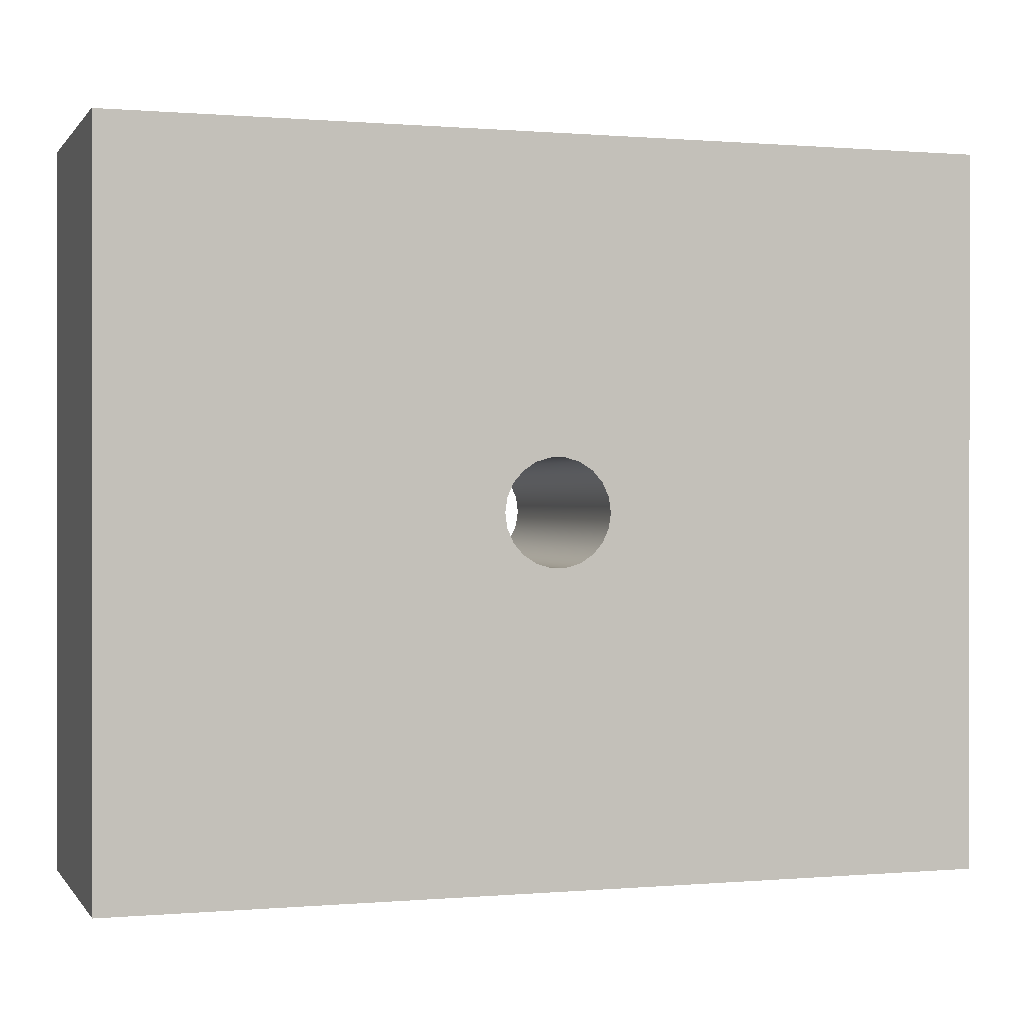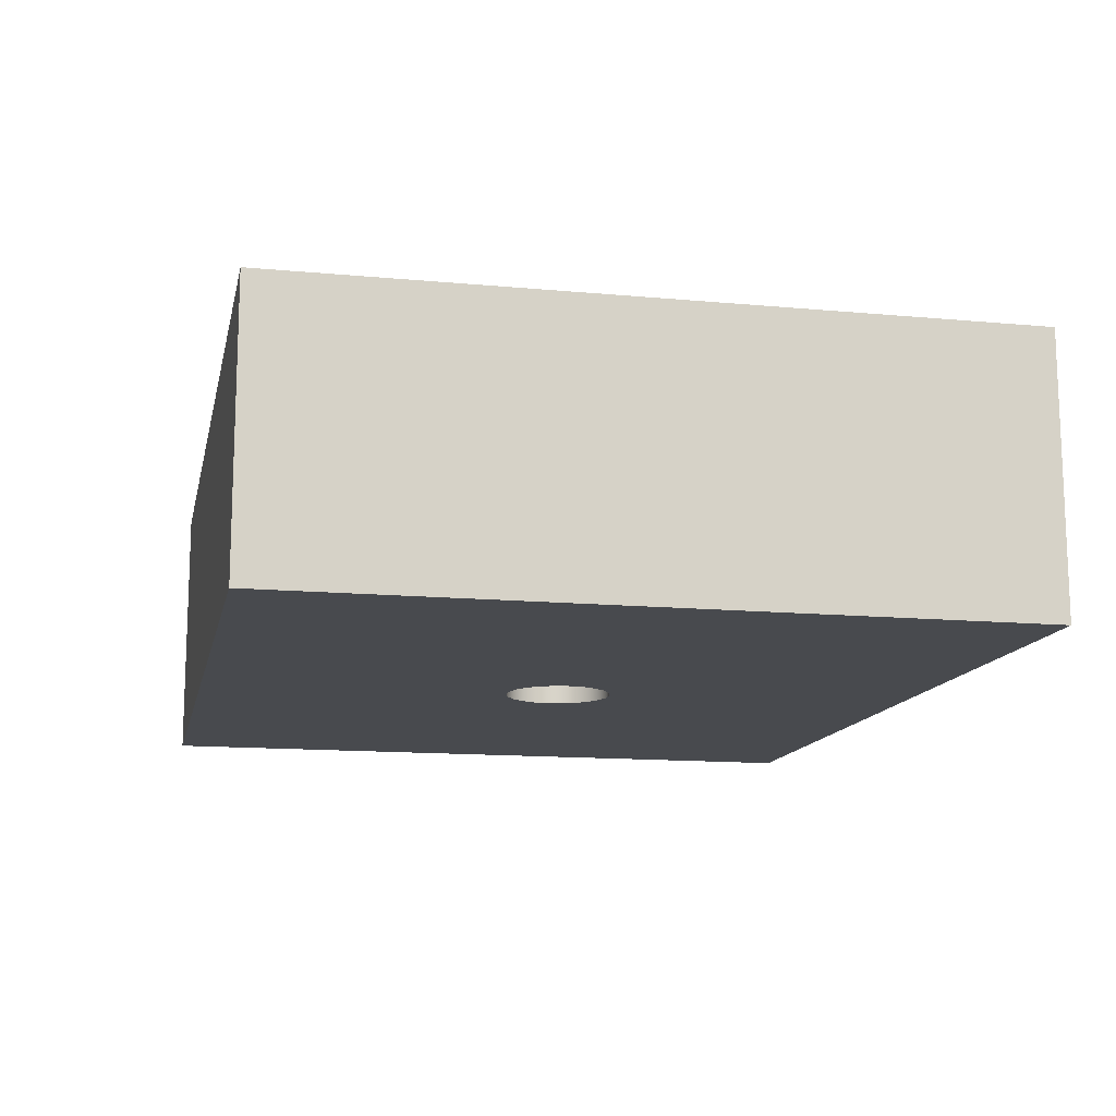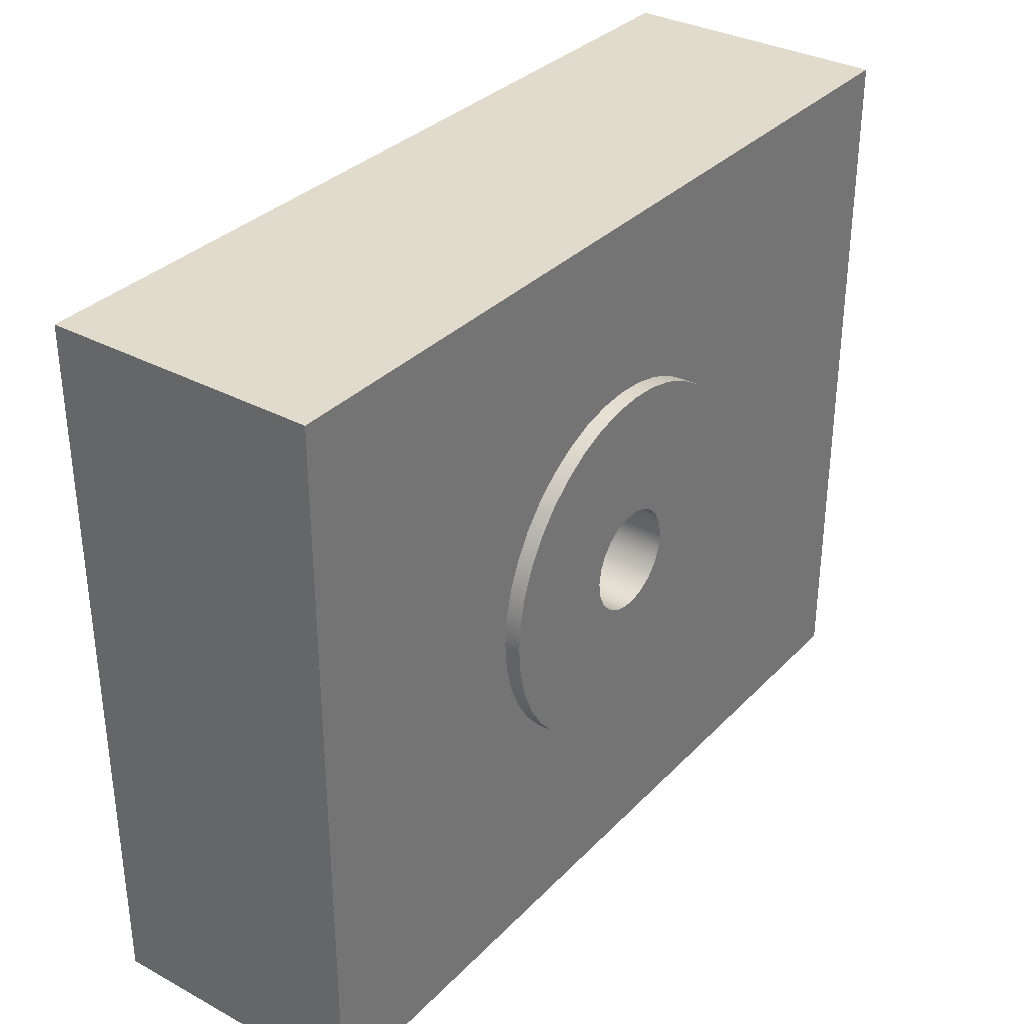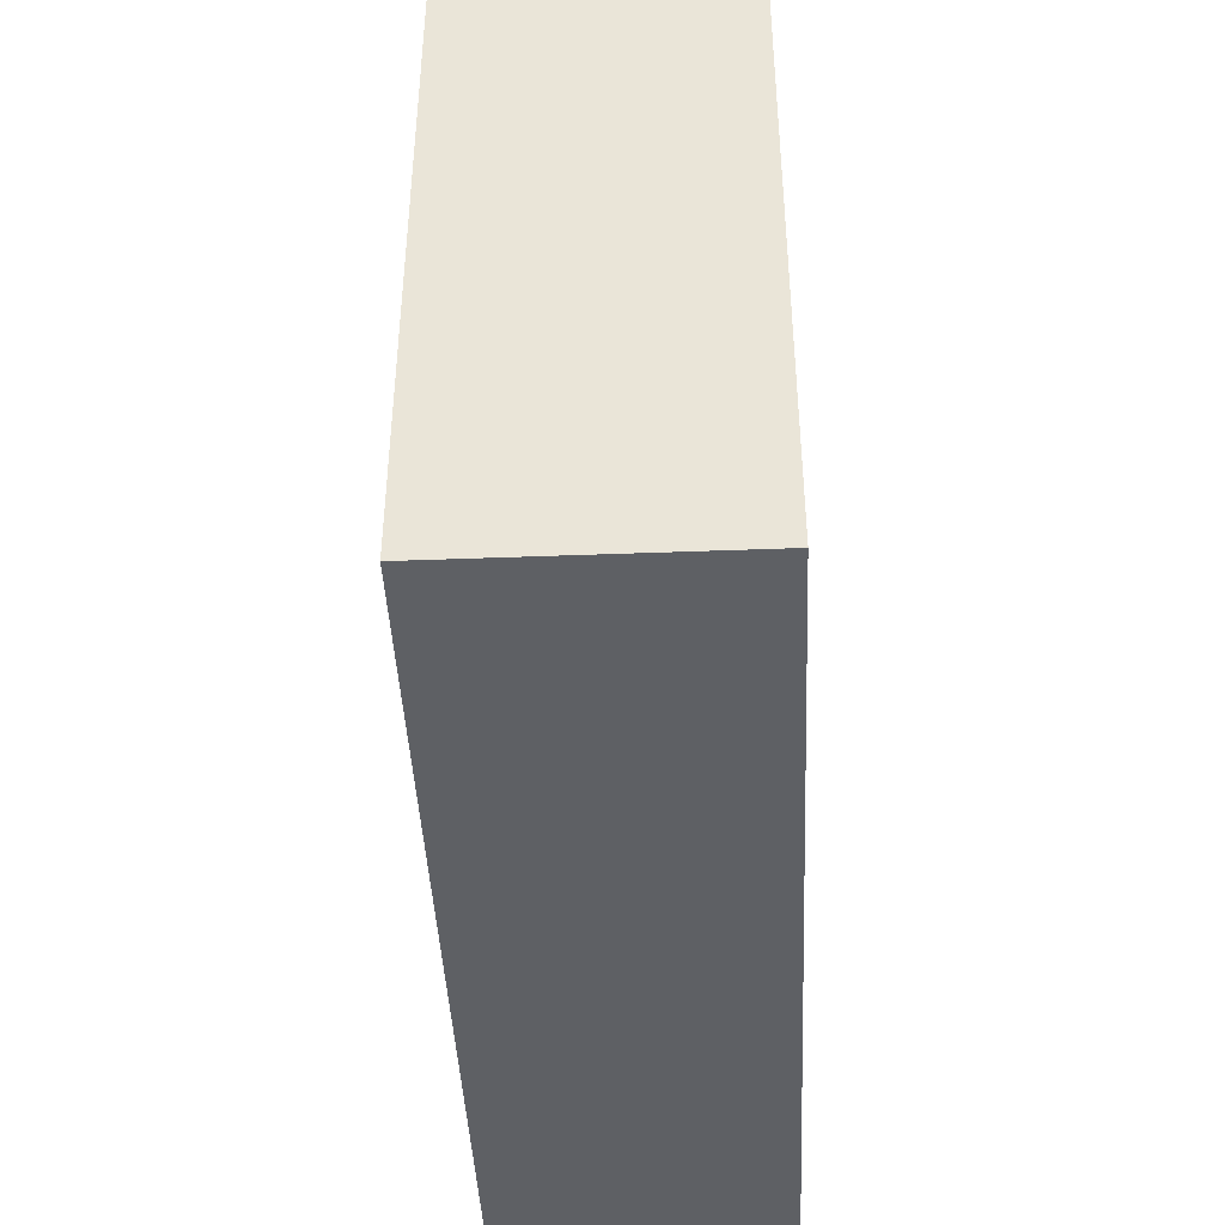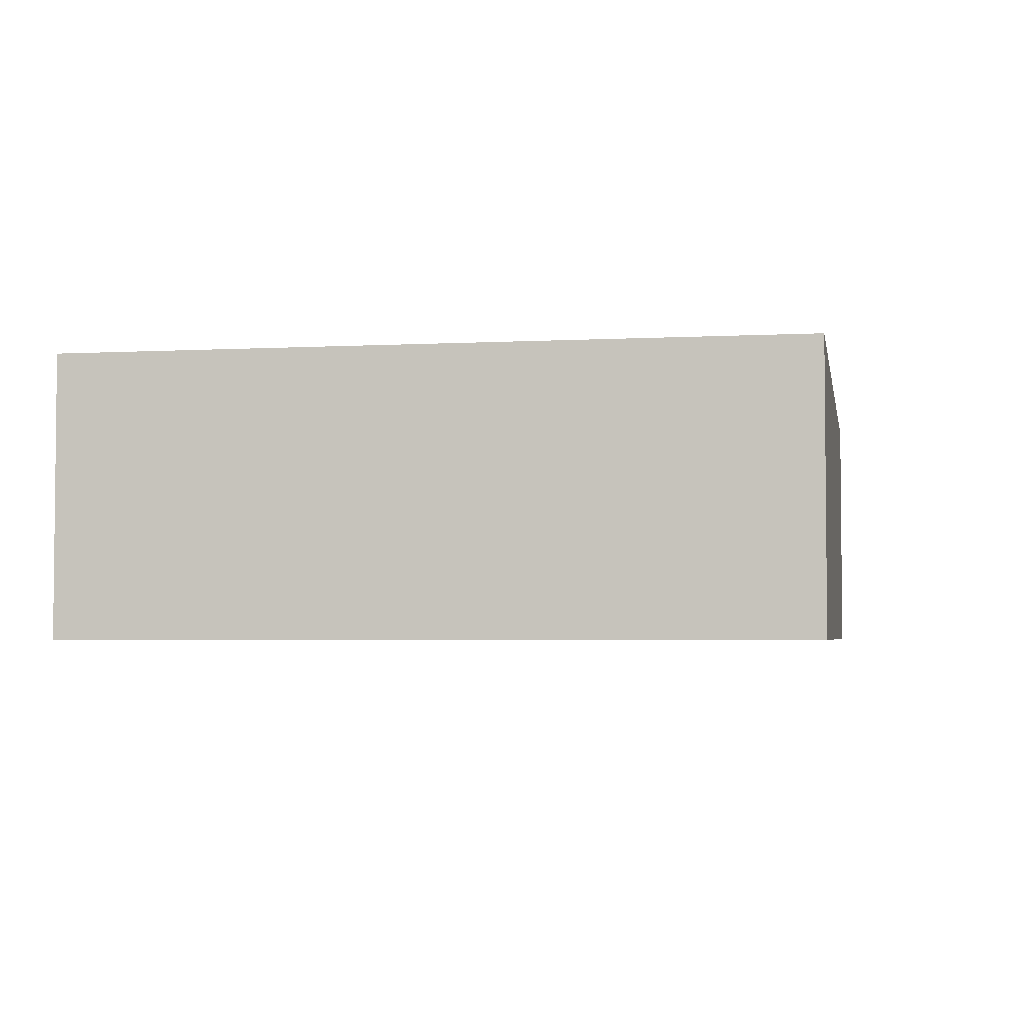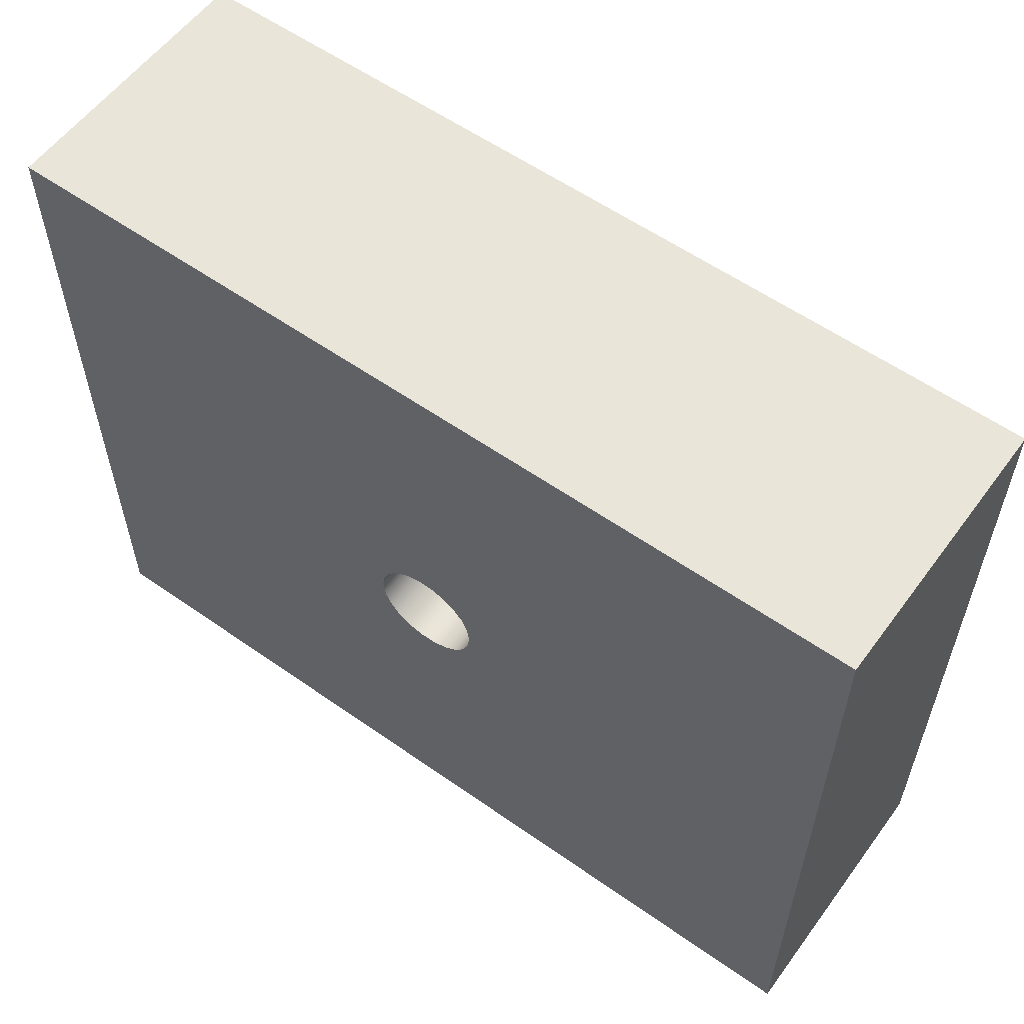
<metadata>
{"format":"obj","ext":"obj","renderer":"f3d","projection":"perspective","resolution":1024,"background":"white","views":[{"elev":0.3,"azim":-17.9,"up":"+Z"},{"elev":-13.3,"azim":78.1,"up":"+Y"},{"elev":33.3,"azim":126.4,"up":"+Z"},{"elev":-43.1,"azim":-87.4,"up":"+Z"},{"elev":-3.6,"azim":100.2,"up":"+Y"},{"elev":57.7,"azim":36.1,"up":"+Z"}]}
</metadata>
<code>
v 3.9 1.8 2.258
v 3.886 1.8 2.438
v 3.844 1.8 2.614
v 3.775 1.8 2.78
v 3.68 1.8 2.934
v 3.563 1.8 3.071
v 3.426 1.8 3.189
v 3.272 1.8 3.283
v 3.105 1.8 3.352
v 2.93 1.8 3.394
v 2.75 1.8 3.408
v 2.57 1.8 3.394
v 2.395 1.8 3.352
v 2.228 1.8 3.283
v 2.074 1.8 3.189
v 1.937 1.8 3.071
v 1.82 1.8 2.934
v 1.725 1.8 2.78
v 1.656 1.8 2.614
v 1.614 1.8 2.438
v 1.6 1.8 2.258
v 1.614 1.8 2.078
v 1.656 1.8 1.903
v 1.725 1.8 1.736
v 1.82 1.8 1.582
v 1.937 1.8 1.445
v 2.074 1.8 1.328
v 2.228 1.8 1.234
v 2.395 1.8 1.164
v 2.57 1.8 1.122
v 2.75 1.8 1.108
v 2.93 1.8 1.122
v 3.105 1.8 1.164
v 3.272 1.8 1.234
v 3.426 1.8 1.328
v 3.563 1.8 1.445
v 3.68 1.8 1.582
v 3.775 1.8 1.736
v 3.844 1.8 1.903
v 3.886 1.8 2.078
v 3.9 1.7 2.258
v 3.886 1.7 2.078
v 3.844 1.7 1.903
v 3.775 1.7 1.736
v 3.68 1.7 1.582
v 3.563 1.7 1.445
v 3.426 1.7 1.328
v 3.272 1.7 1.234
v 3.105 1.7 1.164
v 2.93 1.7 1.122
v 2.75 1.7 1.108
v 2.57 1.7 1.122
v 2.395 1.7 1.164
v 2.228 1.7 1.234
v 2.074 1.7 1.328
v 1.937 1.7 1.445
v 1.82 1.7 1.582
v 1.725 1.7 1.736
v 1.656 1.7 1.903
v 1.614 1.7 2.078
v 1.6 1.7 2.258
v 1.614 1.7 2.438
v 1.656 1.7 2.614
v 1.725 1.7 2.78
v 1.82 1.7 2.934
v 1.937 1.7 3.071
v 2.074 1.7 3.189
v 2.228 1.7 3.283
v 2.395 1.7 3.352
v 2.57 1.7 3.394
v 2.75 1.7 3.408
v 2.93 1.7 3.394
v 3.105 1.7 3.352
v 3.272 1.7 3.283
v 3.426 1.7 3.189
v 3.563 1.7 3.071
v 3.68 1.7 2.934
v 3.775 1.7 2.78
v 3.844 1.7 2.614
v 3.886 1.7 2.438
v 3.9 1.7 2.258
v 3.9 1.8 2.258
v 3.082 1.8 2.258
v 3.069 1.8 2.352
v 3.03 1.8 2.438
v 2.968 1.8 2.509
v 2.888 1.8 2.561
v 2.797 1.8 2.587
v 2.703 1.8 2.587
v 2.612 1.8 2.561
v 2.532 1.8 2.509
v 2.47 1.8 2.438
v 2.431 1.8 2.352
v 2.418 1.8 2.258
v 2.431 1.8 2.165
v 2.47 1.8 2.079
v 2.532 1.8 2.007
v 2.612 1.8 1.956
v 2.703 1.8 1.929
v 2.797 1.8 1.929
v 2.888 1.8 1.956
v 2.968 1.8 2.007
v 3.03 1.8 2.079
v 3.069 1.8 2.165
v 3.9 1.8 2.258
v 3.886 1.8 2.078
v 3.844 1.8 1.903
v 3.775 1.8 1.736
v 3.68 1.8 1.582
v 3.563 1.8 1.445
v 3.426 1.8 1.328
v 3.272 1.8 1.234
v 3.105 1.8 1.164
v 2.93 1.8 1.122
v 2.75 1.8 1.108
v 2.57 1.8 1.122
v 2.395 1.8 1.164
v 2.228 1.8 1.234
v 2.074 1.8 1.328
v 1.937 1.8 1.445
v 1.82 1.8 1.582
v 1.725 1.8 1.736
v 1.656 1.8 1.903
v 1.614 1.8 2.078
v 1.6 1.8 2.258
v 1.614 1.8 2.438
v 1.656 1.8 2.614
v 1.725 1.8 2.78
v 1.82 1.8 2.934
v 1.937 1.8 3.071
v 2.074 1.8 3.189
v 2.228 1.8 3.283
v 2.395 1.8 3.352
v 2.57 1.8 3.394
v 2.75 1.8 3.408
v 2.93 1.8 3.394
v 3.105 1.8 3.352
v 3.272 1.8 3.283
v 3.426 1.8 3.189
v 3.563 1.8 3.071
v 3.68 1.8 2.934
v 3.775 1.8 2.78
v 3.844 1.8 2.614
v 3.886 1.8 2.438
v 3.082 1.8 2.258
v 3.069 1.8 2.165
v 3.03 1.8 2.079
v 2.968 1.8 2.007
v 2.888 1.8 1.956
v 2.797 1.8 1.929
v 2.703 1.8 1.929
v 2.612 1.8 1.956
v 2.532 1.8 2.007
v 2.47 1.8 2.079
v 2.431 1.8 2.165
v 2.418 1.8 2.258
v 2.431 1.8 2.352
v 2.47 1.8 2.438
v 2.532 1.8 2.509
v 2.612 1.8 2.561
v 2.703 1.8 2.587
v 2.797 1.8 2.587
v 2.888 1.8 2.561
v 2.968 1.8 2.509
v 3.03 1.8 2.438
v 3.069 1.8 2.352
v 2.418 0 2.258
v 2.431 0 2.165
v 2.47 0 2.079
v 2.532 0 2.007
v 2.612 0 1.956
v 2.703 0 1.929
v 2.797 0 1.929
v 2.888 0 1.956
v 2.968 0 2.007
v 3.03 0 2.079
v 3.069 0 2.165
v 3.082 0 2.258
v 3.069 0 2.352
v 3.03 0 2.438
v 2.968 0 2.509
v 2.888 0 2.561
v 2.797 0 2.587
v 2.703 0 2.587
v 2.612 0 2.561
v 2.532 0 2.509
v 2.47 0 2.438
v 2.431 0 2.352
v 2.418 1.8 2.258
v 2.418 0 2.258
v 5.5 0 0
v 0 0 0
v 0 1.7 0
v 5.5 1.7 0
v 5.5 0 4.516
v 5.5 0 0
v 5.5 1.7 0
v 5.5 1.7 4.516
v 0 0 4.516
v 5.5 0 4.516
v 5.5 1.7 4.516
v 0 1.7 4.516
v 0 0 0
v 0 0 4.516
v 0 1.7 4.516
v 0 1.7 0
v 3.9 1.7 2.258
v 3.886 1.7 2.438
v 3.844 1.7 2.614
v 3.775 1.7 2.78
v 3.68 1.7 2.934
v 3.563 1.7 3.071
v 3.426 1.7 3.189
v 3.272 1.7 3.283
v 3.105 1.7 3.352
v 2.93 1.7 3.394
v 2.75 1.7 3.408
v 2.57 1.7 3.394
v 2.395 1.7 3.352
v 2.228 1.7 3.283
v 2.074 1.7 3.189
v 1.937 1.7 3.071
v 1.82 1.7 2.934
v 1.725 1.7 2.78
v 1.656 1.7 2.614
v 1.614 1.7 2.438
v 1.6 1.7 2.258
v 1.614 1.7 2.078
v 1.656 1.7 1.903
v 1.725 1.7 1.736
v 1.82 1.7 1.582
v 1.937 1.7 1.445
v 2.074 1.7 1.328
v 2.228 1.7 1.234
v 2.395 1.7 1.164
v 2.57 1.7 1.122
v 2.75 1.7 1.108
v 2.93 1.7 1.122
v 3.105 1.7 1.164
v 3.272 1.7 1.234
v 3.426 1.7 1.328
v 3.563 1.7 1.445
v 3.68 1.7 1.582
v 3.775 1.7 1.736
v 3.844 1.7 1.903
v 3.886 1.7 2.078
v 0 1.7 0
v 0 1.7 4.516
v 5.5 1.7 4.516
v 5.5 1.7 0
v 2.418 0 2.258
v 2.431 0 2.352
v 2.47 0 2.438
v 2.532 0 2.509
v 2.612 0 2.561
v 2.703 0 2.587
v 2.797 0 2.587
v 2.888 0 2.561
v 2.968 0 2.509
v 3.03 0 2.438
v 3.069 0 2.352
v 3.082 0 2.258
v 3.069 0 2.165
v 3.03 0 2.079
v 2.968 0 2.007
v 2.888 0 1.956
v 2.797 0 1.929
v 2.703 0 1.929
v 2.612 0 1.956
v 2.532 0 2.007
v 2.47 0 2.079
v 2.431 0 2.165
v 0 0 4.516
v 0 0 0
v 5.5 0 0
v 5.5 0 4.516
g a5636738-e2ec-11ea-89b5-54bf646e7e1f
f 2 80 1
f 1 80 81
f 82 41 40
f 40 41 42
f 40 42 39
f 39 42 43
f 39 43 38
f 38 43 44
f 38 44 37
f 37 44 45
f 37 45 36
f 36 45 46
f 36 46 35
f 35 46 47
f 35 47 34
f 34 47 48
f 34 48 33
f 33 48 49
f 33 49 32
f 32 49 50
f 32 50 31
f 31 50 51
f 31 51 30
f 30 51 52
f 30 52 29
f 29 52 53
f 29 53 28
f 28 53 54
f 28 54 27
f 27 54 55
f 27 55 26
f 26 55 56
f 26 56 25
f 25 56 57
f 25 57 24
f 24 57 58
f 24 58 23
f 23 58 59
f 23 59 22
f 22 59 60
f 22 60 21
f 21 60 61
f 21 61 20
f 20 61 62
f 20 62 19
f 19 62 63
f 19 63 18
f 18 63 64
f 18 64 17
f 17 64 65
f 17 65 16
f 16 65 66
f 16 66 15
f 15 66 67
f 15 67 14
f 14 67 68
f 14 68 13
f 13 68 69
f 13 69 12
f 12 69 70
f 12 70 11
f 11 70 71
f 11 71 10
f 10 71 72
f 10 72 9
f 9 72 73
f 9 73 8
f 8 73 74
f 8 74 7
f 7 74 75
f 7 75 6
f 6 75 76
f 6 76 5
f 5 76 77
f 5 77 4
f 4 77 78
f 4 78 3
f 3 78 79
f 3 79 2
f 2 79 80
g a564519e-e2ec-11ea-9755-54bf646e7e1f
f 84 144 83
f 83 144 105
f 83 105 106
f 85 142 84
f 84 142 143
f 84 143 144
f 86 140 85
f 85 140 141
f 85 141 142
f 140 86 139
f 139 86 87
f 139 87 138
f 138 87 137
f 137 87 88
f 137 88 136
f 136 88 135
f 135 88 89
f 135 89 134
f 134 89 133
f 133 89 90
f 133 90 132
f 132 90 131
f 131 90 91
f 131 91 130
f 130 91 92
f 130 92 129
f 129 92 128
f 128 92 93
f 128 93 127
f 127 93 126
f 126 93 94
f 126 94 125
f 125 94 124
f 124 94 95
f 124 95 123
f 123 95 122
f 122 95 96
f 122 96 121
f 121 96 120
f 120 96 97
f 120 97 119
f 119 97 98
f 119 98 118
f 118 98 117
f 117 98 99
f 117 99 116
f 116 99 115
f 115 99 100
f 115 100 114
f 114 100 113
f 113 100 101
f 113 101 112
f 112 101 111
f 111 101 102
f 111 102 110
f 110 102 103
f 110 103 109
f 109 103 108
f 108 103 104
f 108 104 107
f 107 104 106
f 106 104 83
g a4dfdf4a-e2ec-11ea-abf5-54bf646e7e1f
f 146 177 145
f 145 177 178
f 145 178 166
f 166 178 179
f 166 179 165
f 165 179 180
f 165 180 164
f 164 180 181
f 164 181 163
f 163 181 182
f 163 182 162
f 162 182 183
f 162 183 161
f 161 183 184
f 161 184 160
f 160 184 185
f 160 185 159
f 159 185 186
f 159 186 158
f 158 186 187
f 158 187 157
f 157 187 188
f 157 188 156
f 156 188 190
f 189 167 155
f 155 167 168
f 155 168 154
f 154 168 169
f 154 169 153
f 153 169 170
f 153 170 152
f 152 170 171
f 152 171 151
f 151 171 172
f 151 172 150
f 150 172 173
f 150 173 149
f 149 173 174
f 149 174 148
f 148 174 175
f 148 175 147
f 147 175 176
f 147 176 146
f 146 176 177
g a4e05480-e2ec-11ea-89e9-54bf646e7e1f
f 191 192 194
f 194 192 193
g a4e0a29e-e2ec-11ea-b88b-54bf646e7e1f
f 195 196 198
f 198 196 197
g a4e117ca-e2ec-11ea-ad46-54bf646e7e1f
f 199 200 202
f 202 200 201
g a4e18cfe-e2ec-11ea-ab4d-54bf646e7e1f
f 203 204 206
f 206 204 205
g a4e20228-e2ec-11ea-bd87-54bf646e7e1f
f 208 249 207
f 207 249 250
f 207 250 246
f 246 250 245
f 245 250 244
f 244 250 243
f 243 250 242
f 242 250 241
f 241 250 240
f 240 250 239
f 239 250 238
f 238 250 237
f 237 250 247
f 237 247 236
f 236 247 235
f 235 247 234
f 234 247 233
f 233 247 232
f 232 247 231
f 231 247 230
f 230 247 229
f 229 247 228
f 228 247 227
f 227 247 248
f 227 248 226
f 226 248 225
f 225 248 224
f 224 248 223
f 223 248 222
f 222 248 221
f 221 248 220
f 220 248 219
f 219 248 218
f 218 248 217
f 217 248 249
f 217 249 216
f 216 249 215
f 215 249 214
f 214 249 213
f 213 249 212
f 212 249 211
f 211 249 210
f 210 249 209
f 209 249 208
g a4e29e70-e2ec-11ea-987e-54bf646e7e1f
f 252 273 251
f 251 273 274
f 251 274 272
f 272 274 271
f 271 274 270
f 270 274 269
f 269 274 268
f 268 274 275
f 268 275 267
f 267 275 266
f 266 275 265
f 265 275 264
f 264 275 263
f 263 275 262
f 262 275 276
f 262 276 261
f 261 276 260
f 260 276 259
f 259 276 258
f 258 276 257
f 257 276 273
f 257 273 256
f 256 273 255
f 255 273 254
f 254 273 253
f 253 273 252

</code>
